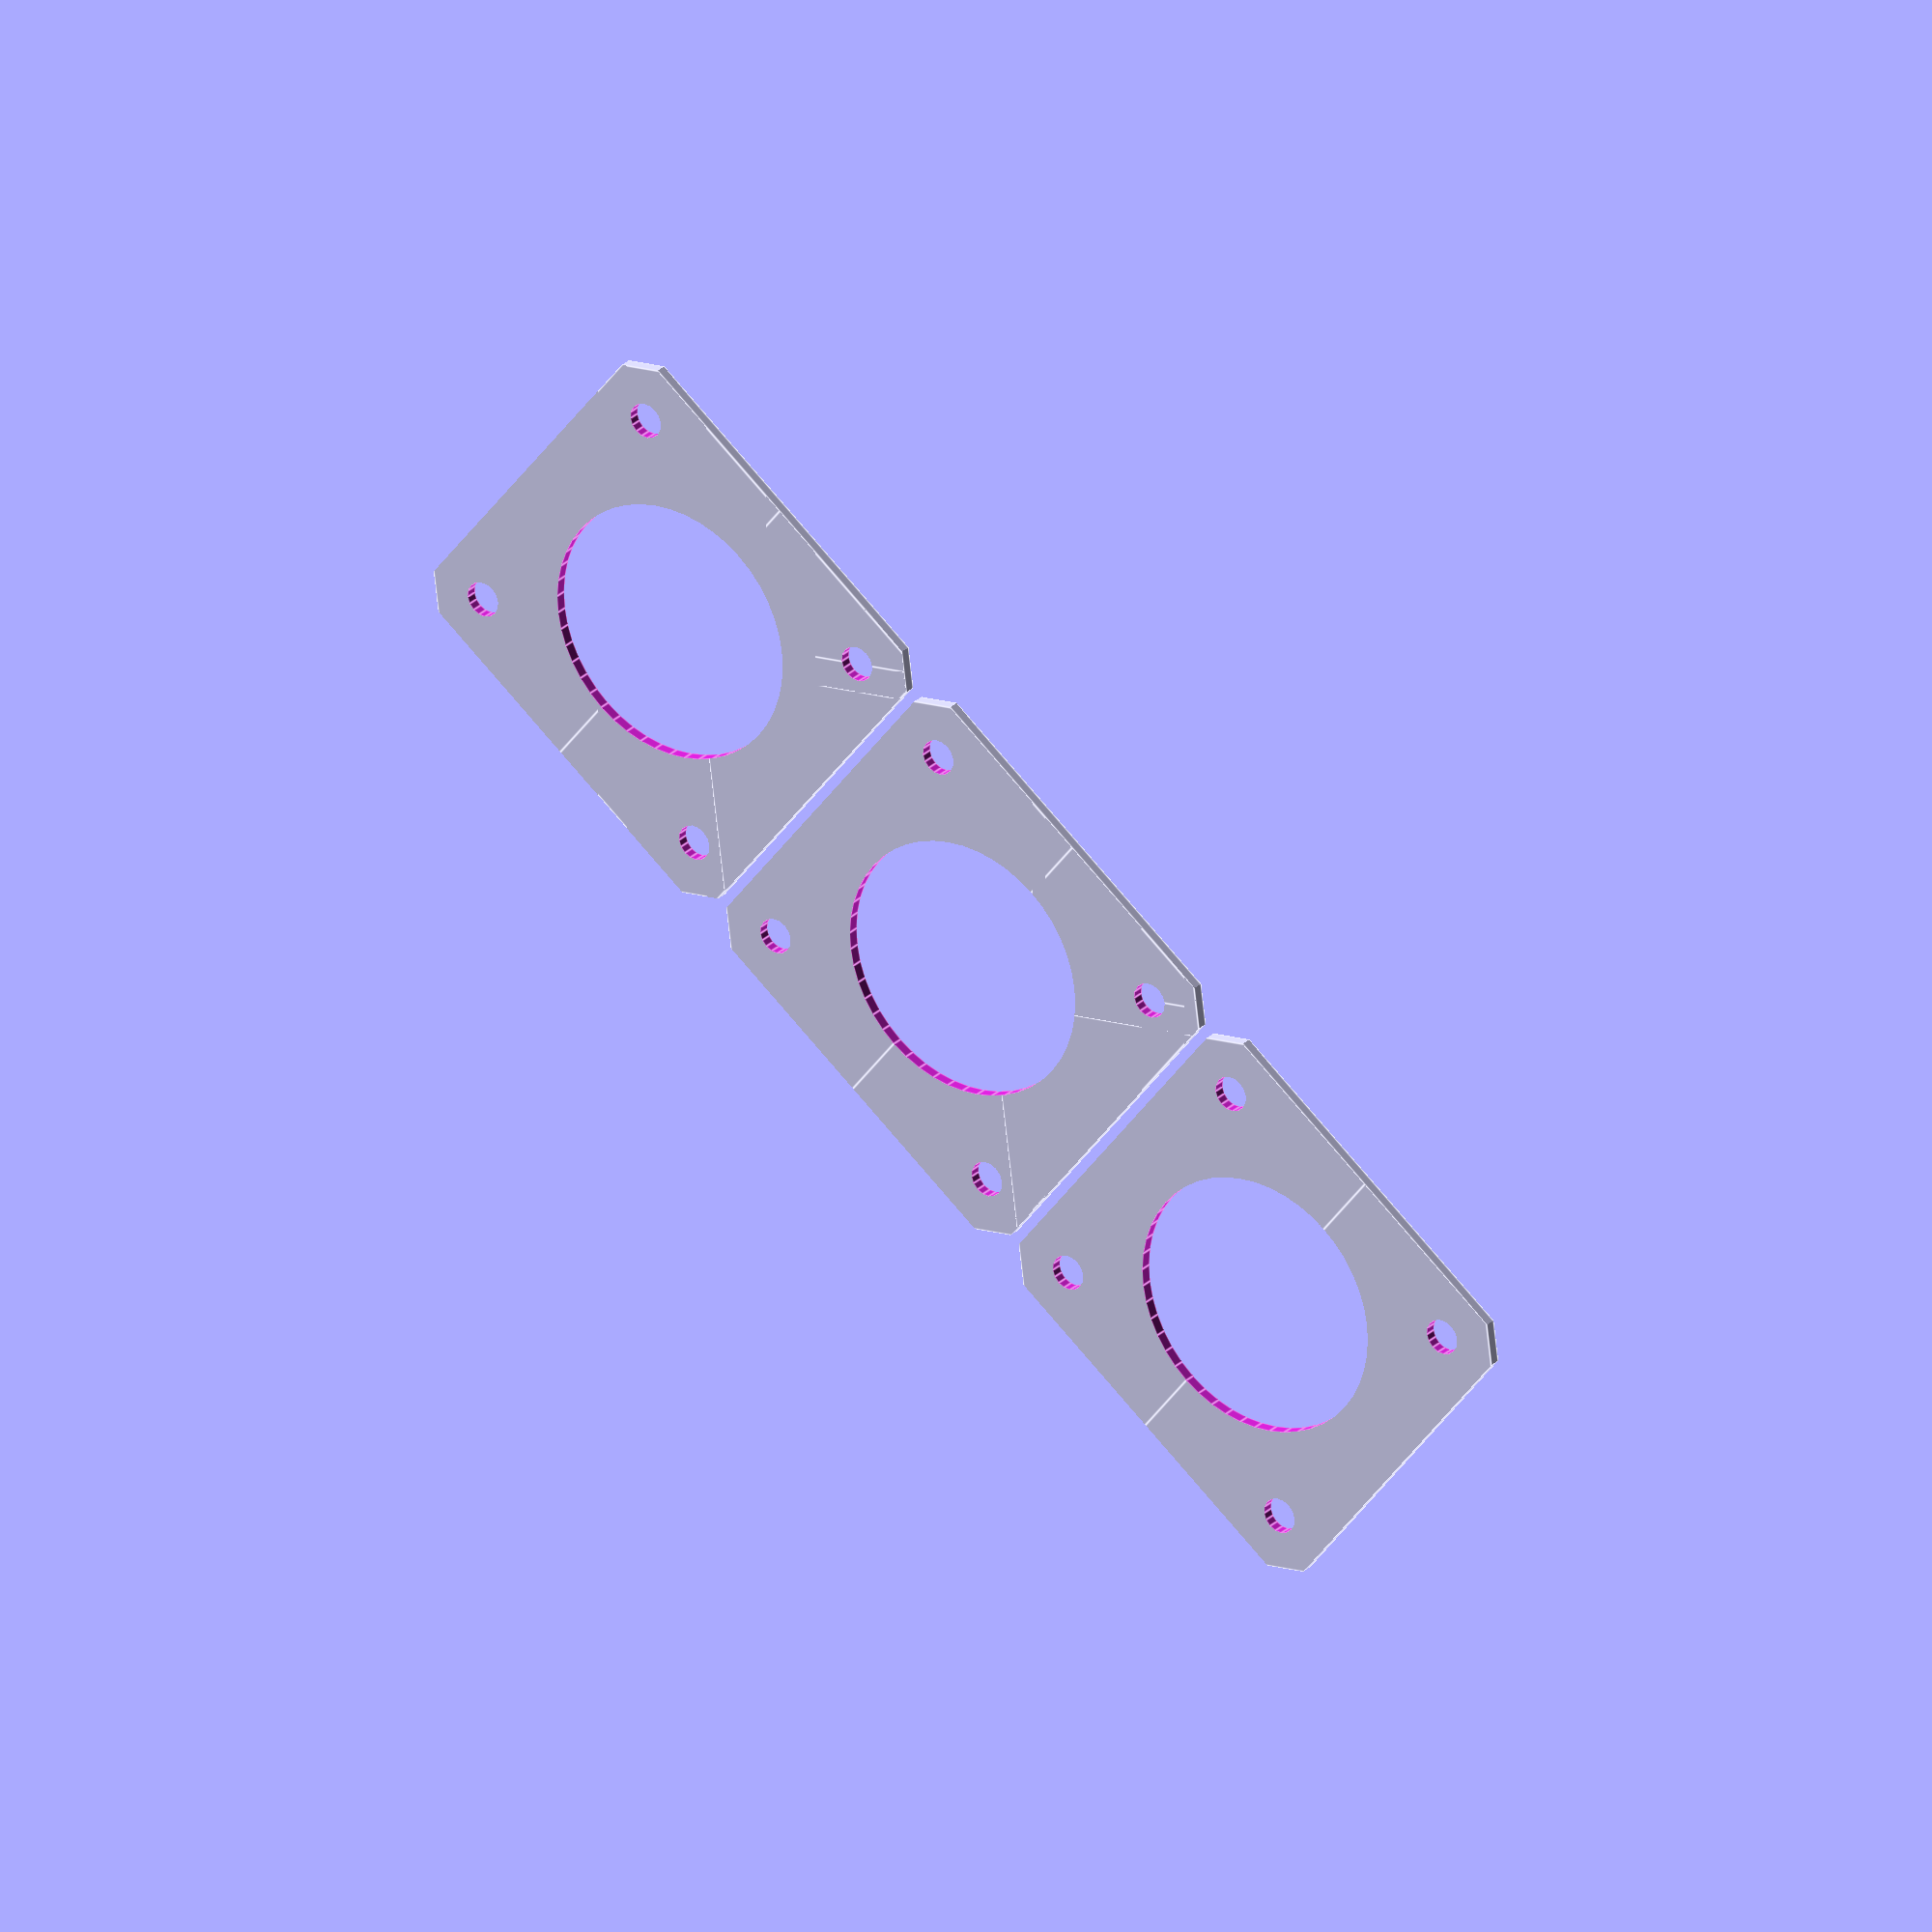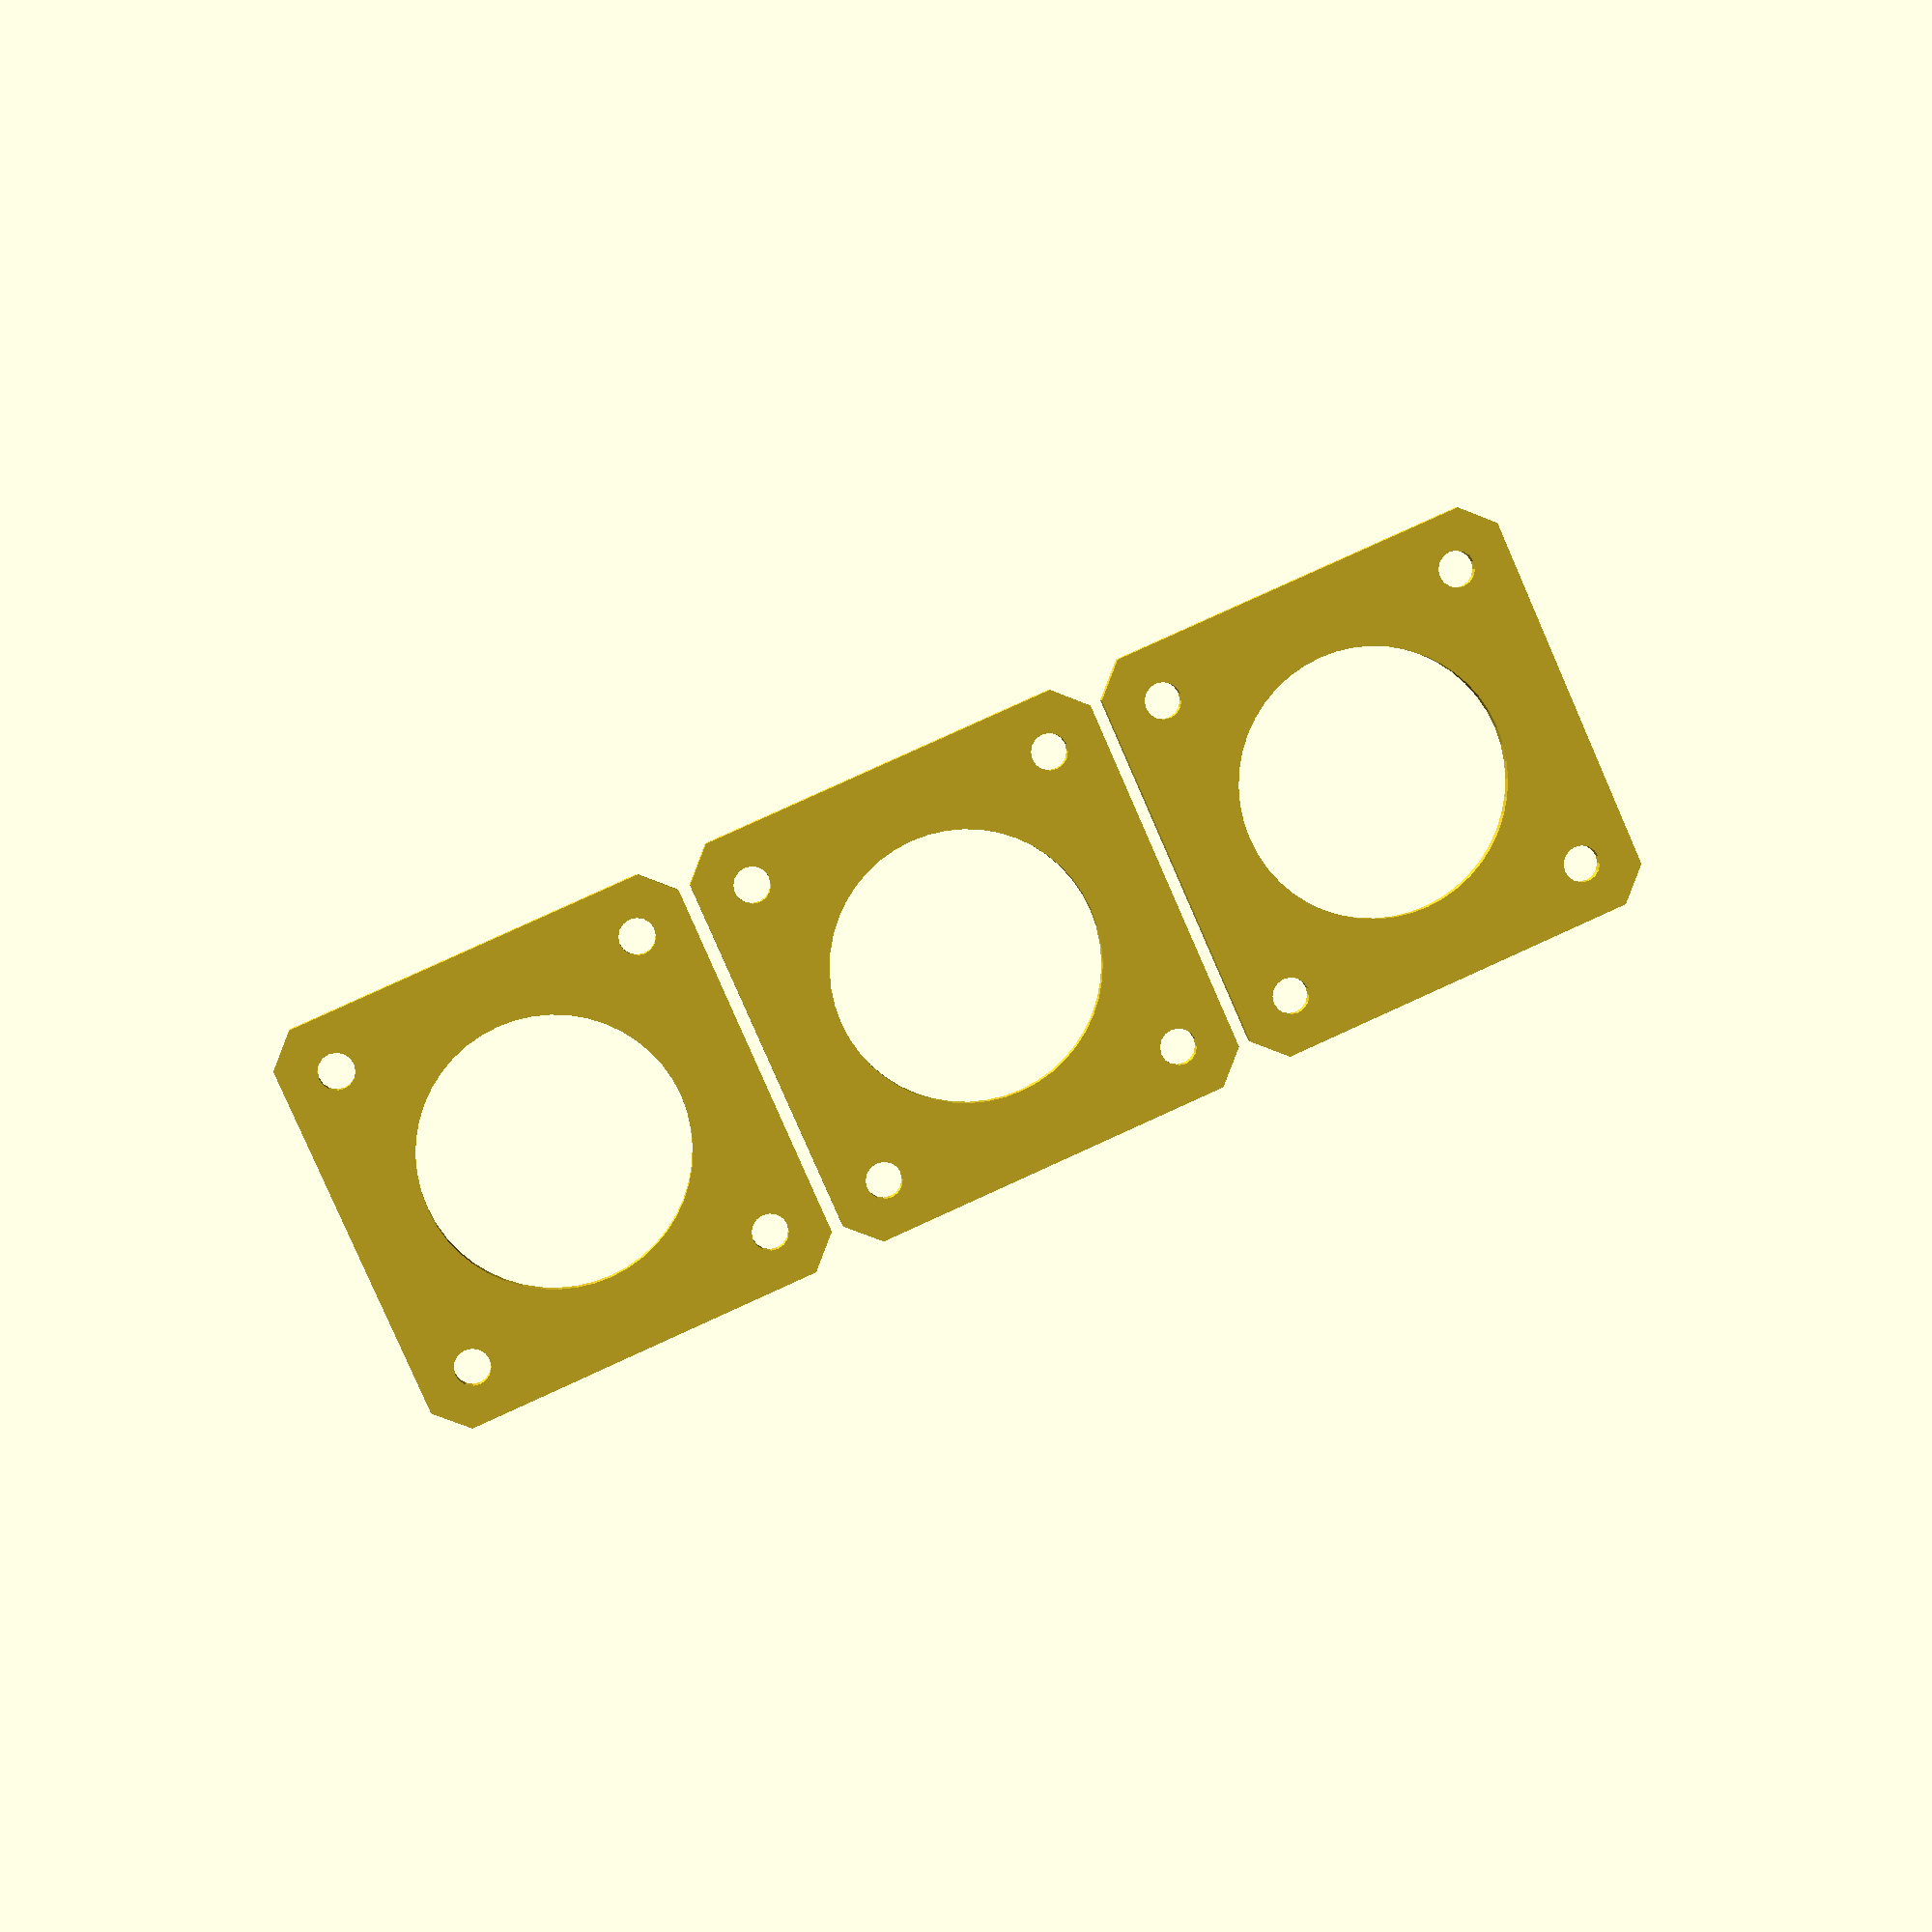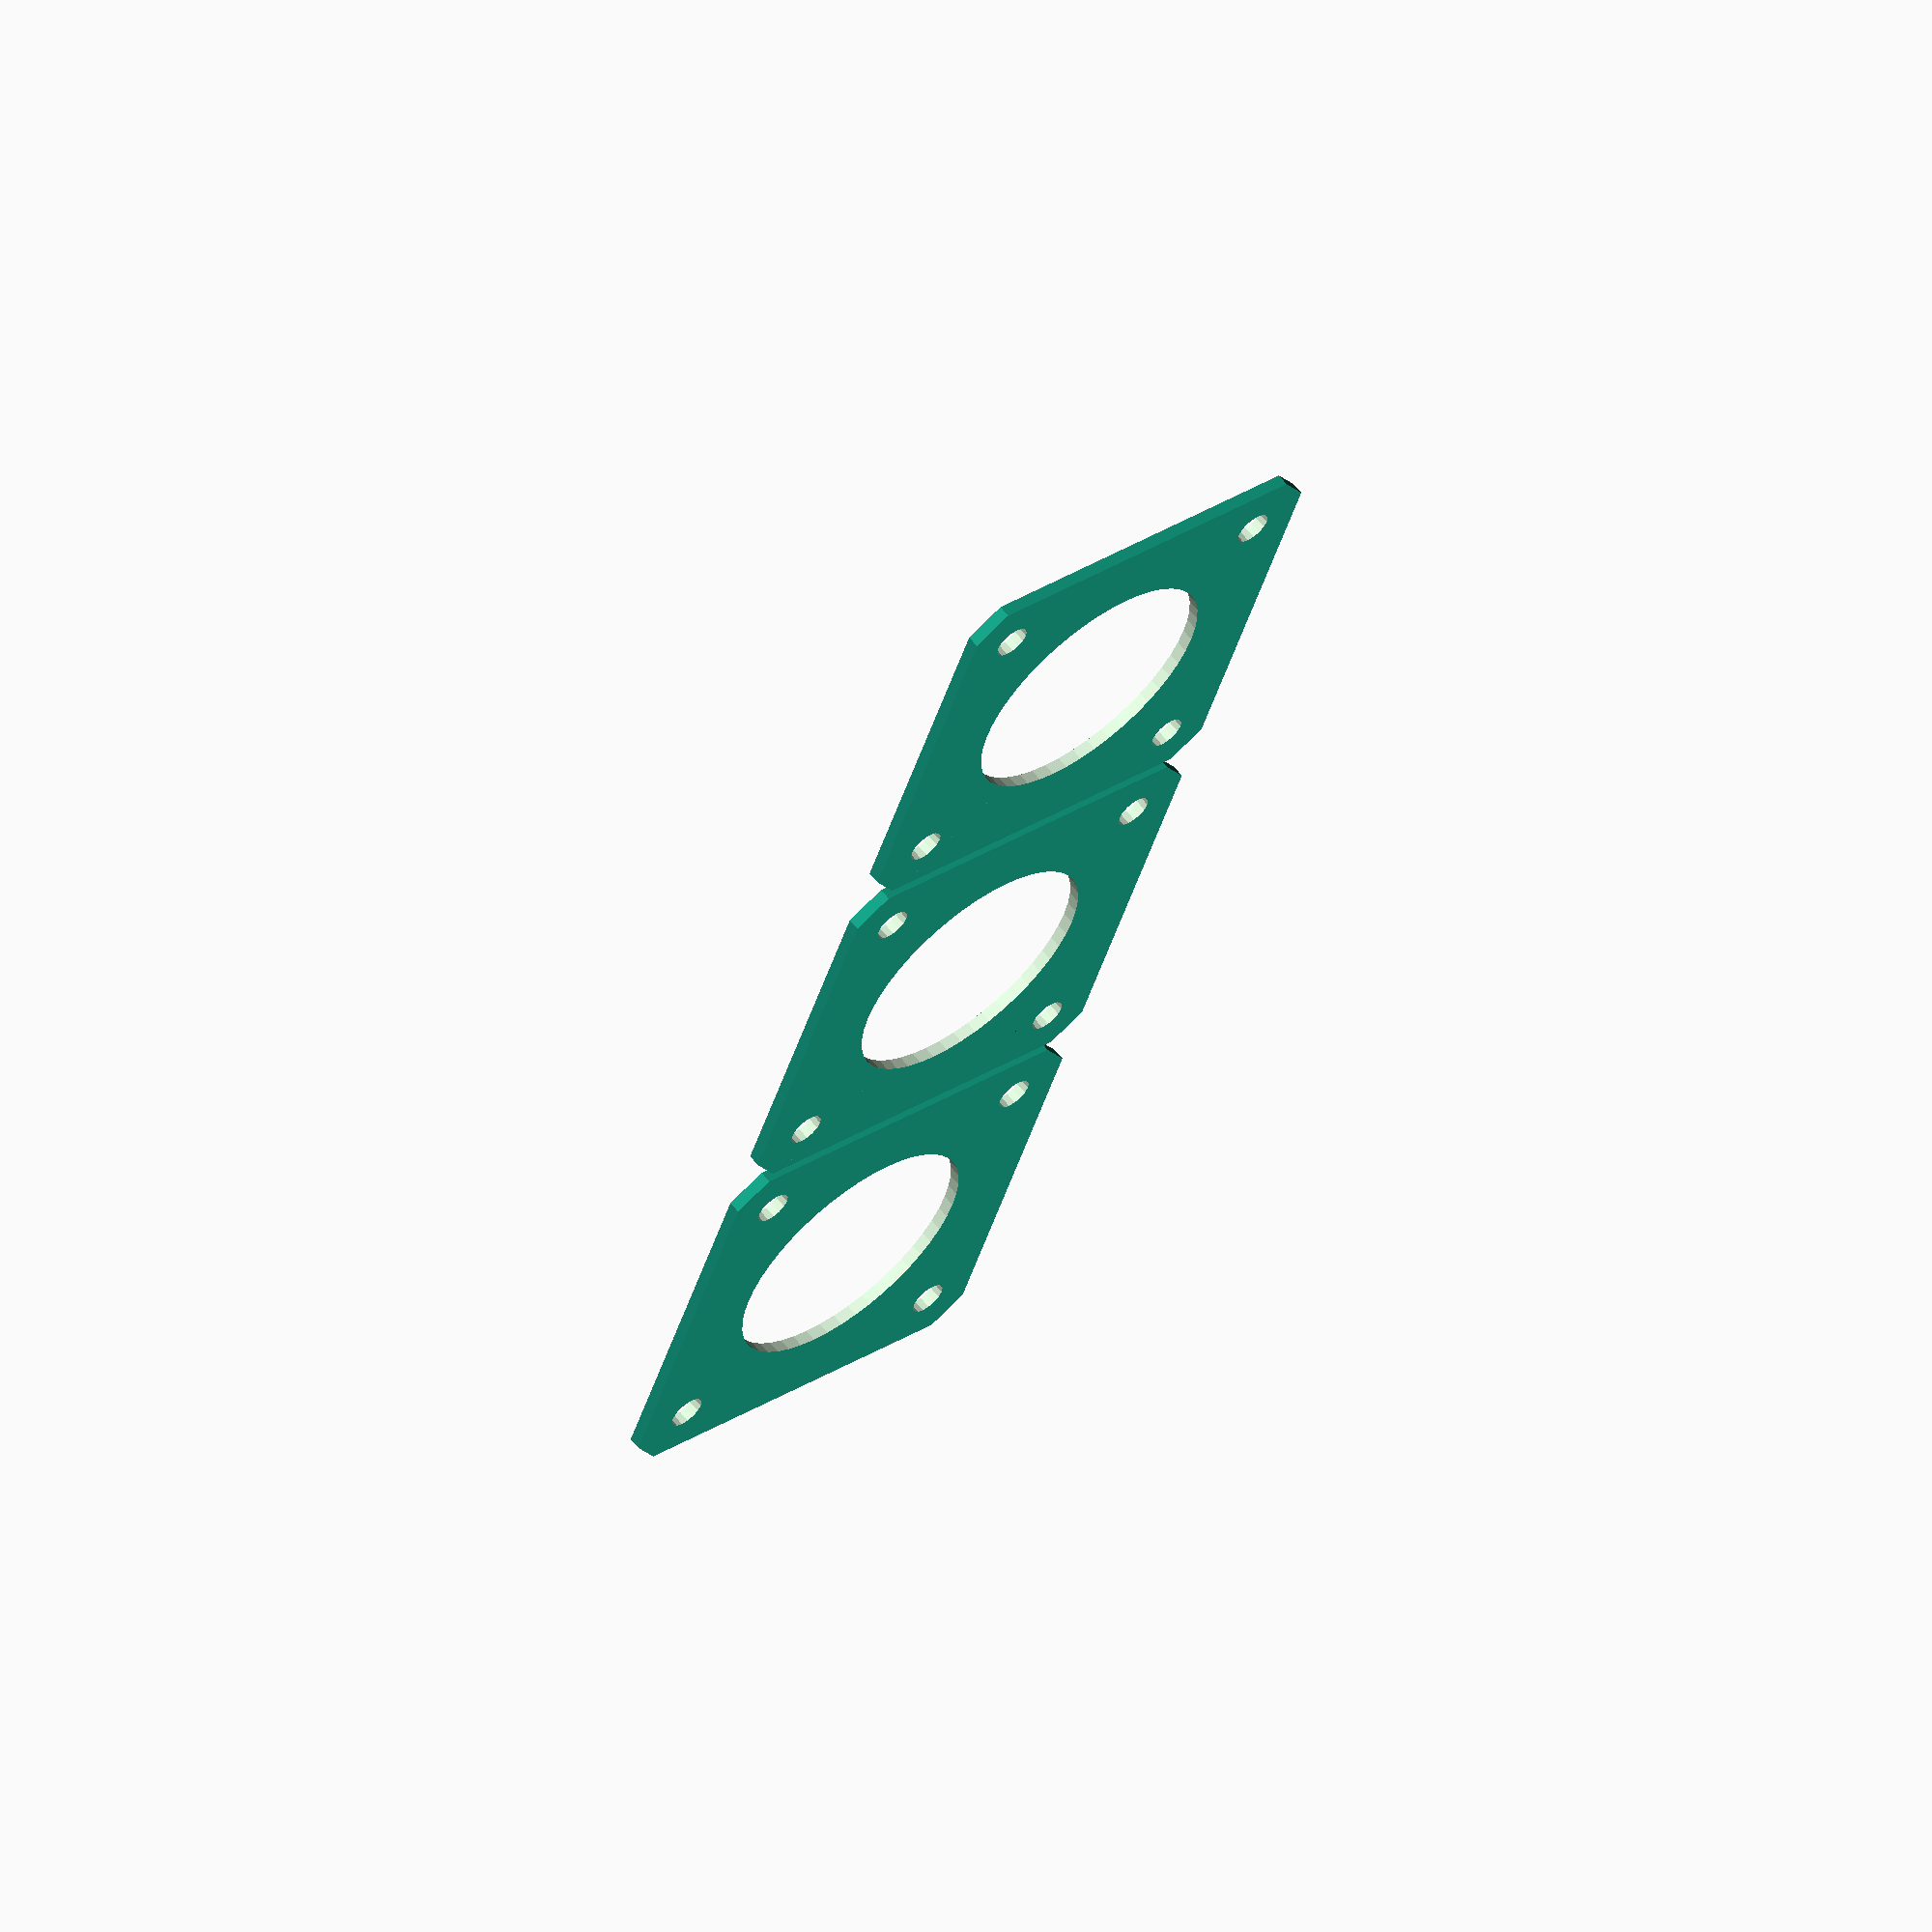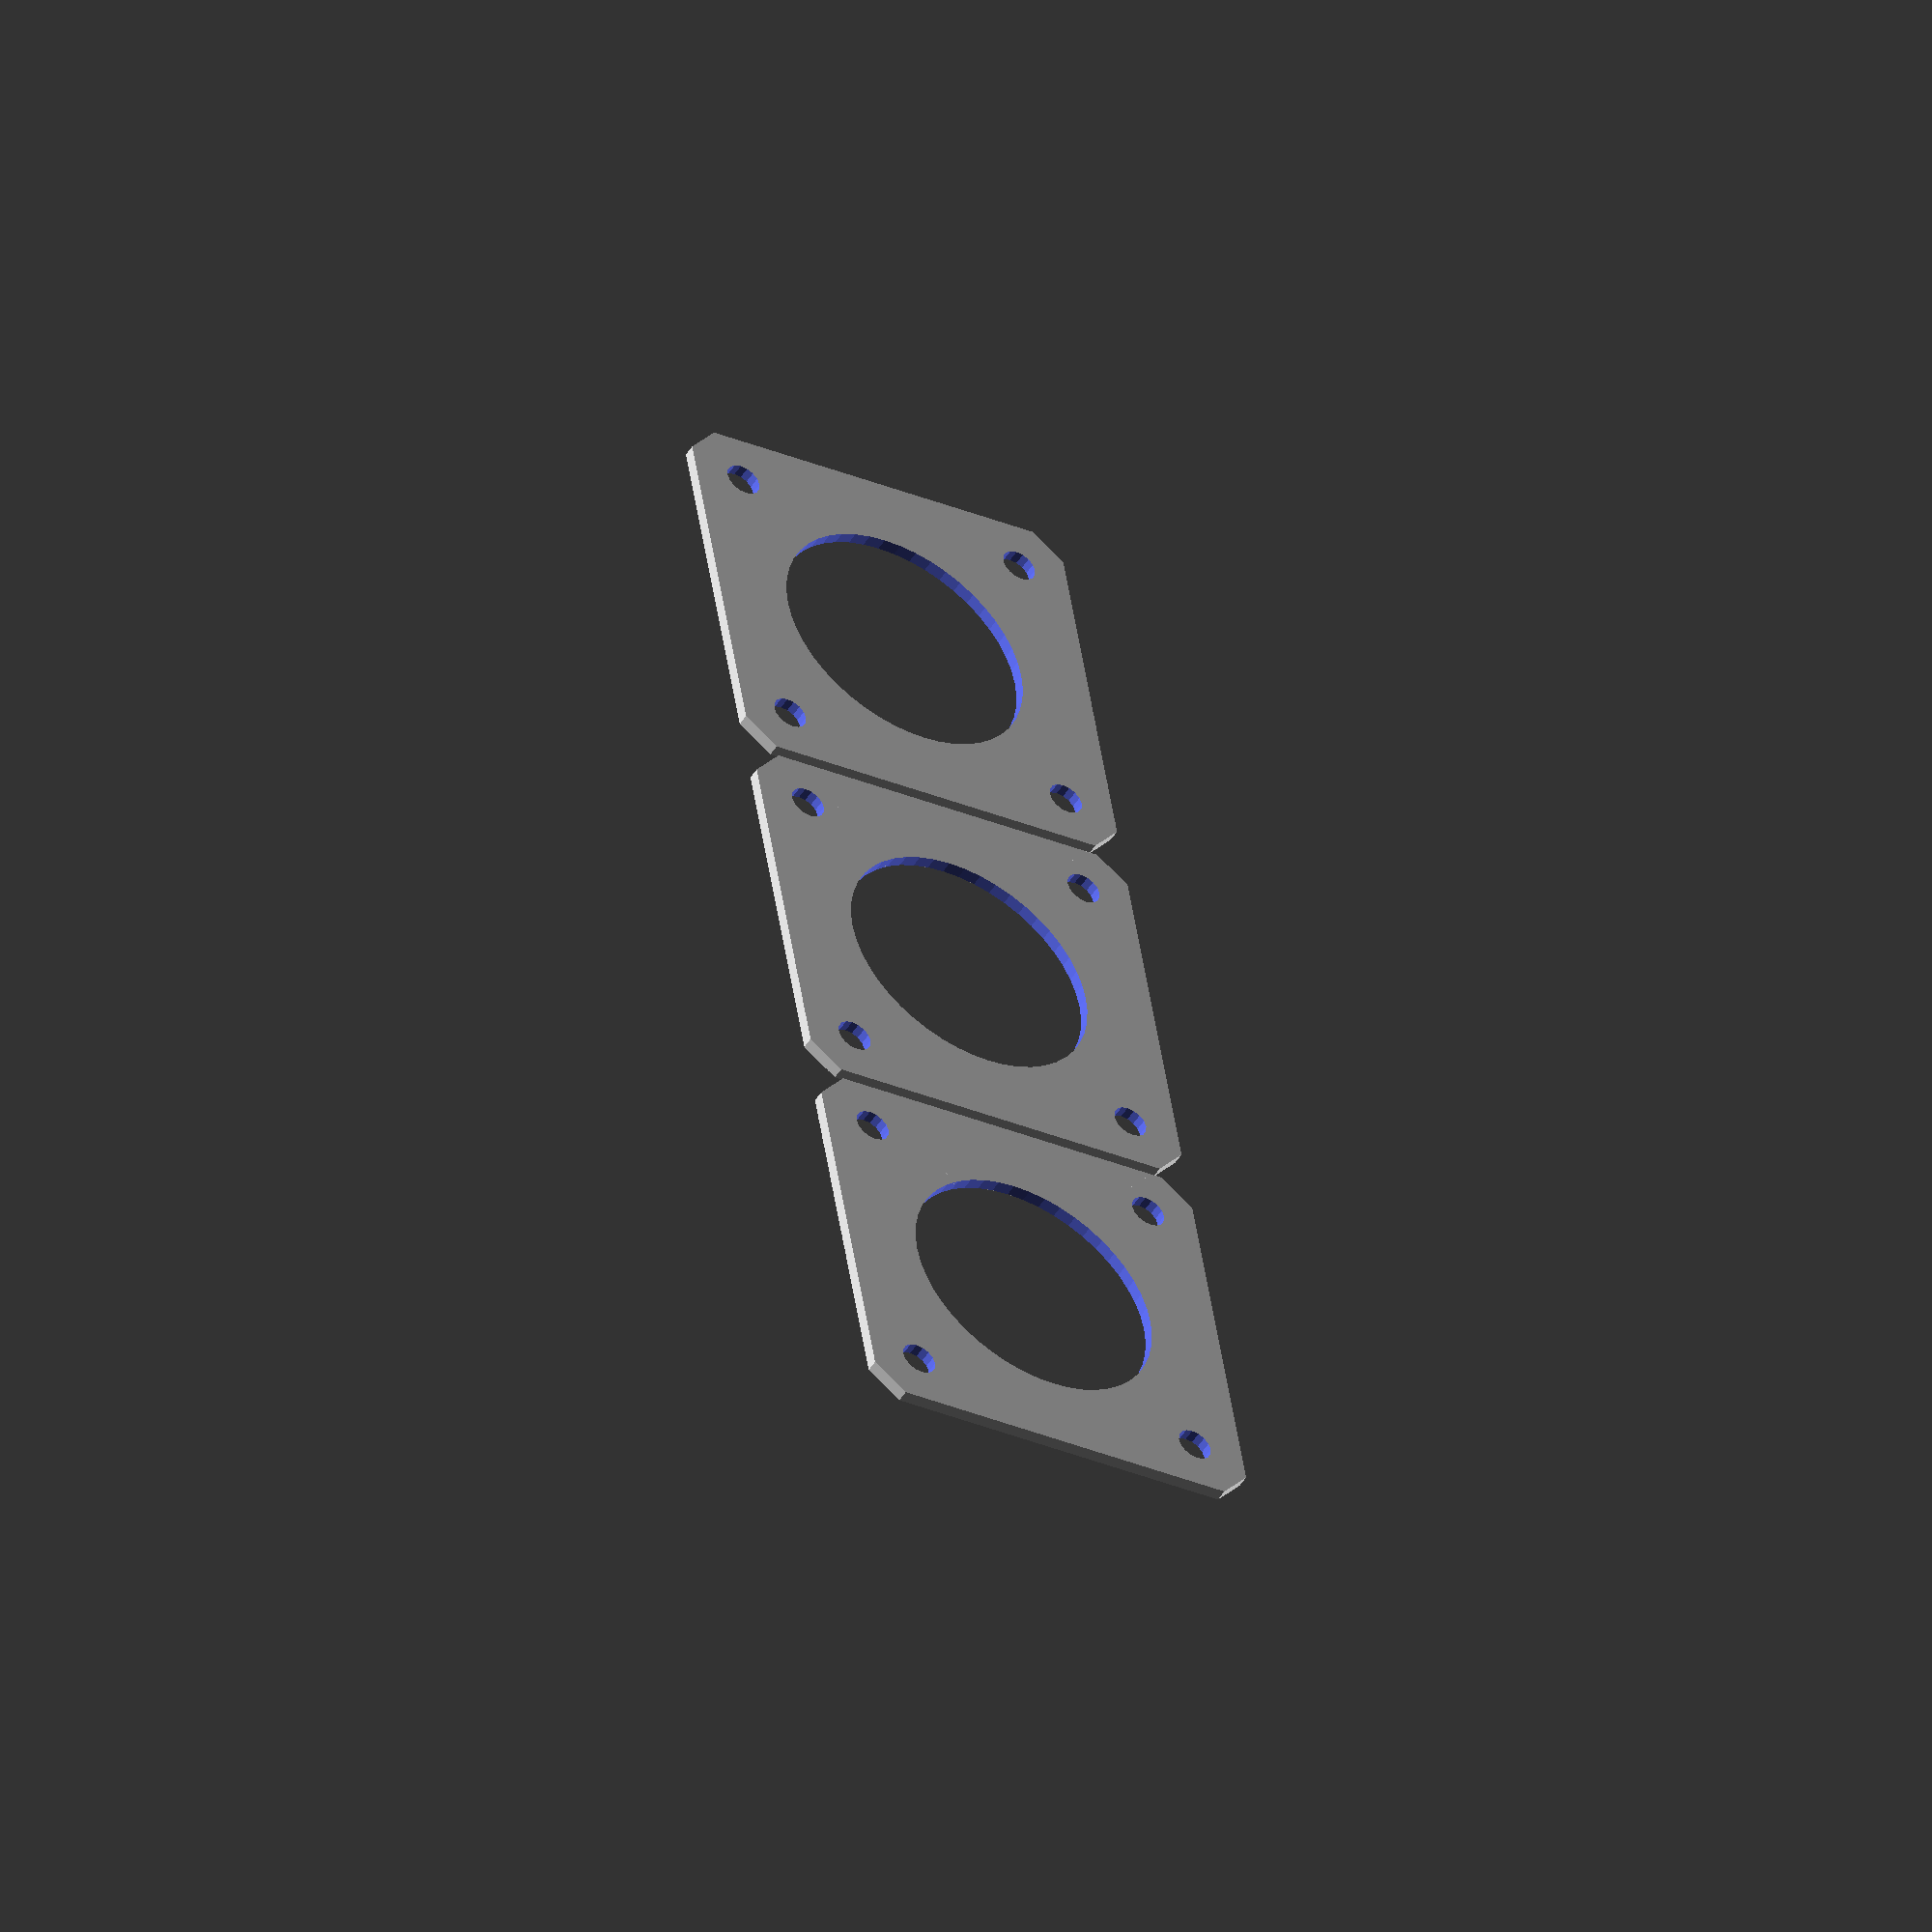
<openscad>

for(i=[0:2]) translate([0,36*i]) nema14_gasket();

module nema14_gasket() difference() {
	intersection() {
		square([35,35],center=true);
		rotate(45) square([46,46],center=true);
	}
	circle(r=22/2,$fn=48);
	for(x=[-13,13]) for(y=[-13,13])
		translate([x,y]) circle(r=1.5,$fn=16);
}
</openscad>
<views>
elev=153.2 azim=307.6 roll=145.2 proj=o view=edges
elev=355.2 azim=246.2 roll=353.8 proj=p view=wireframe
elev=118.3 azim=340.3 roll=38.0 proj=o view=wireframe
elev=228.4 azim=189.6 roll=30.6 proj=o view=solid
</views>
